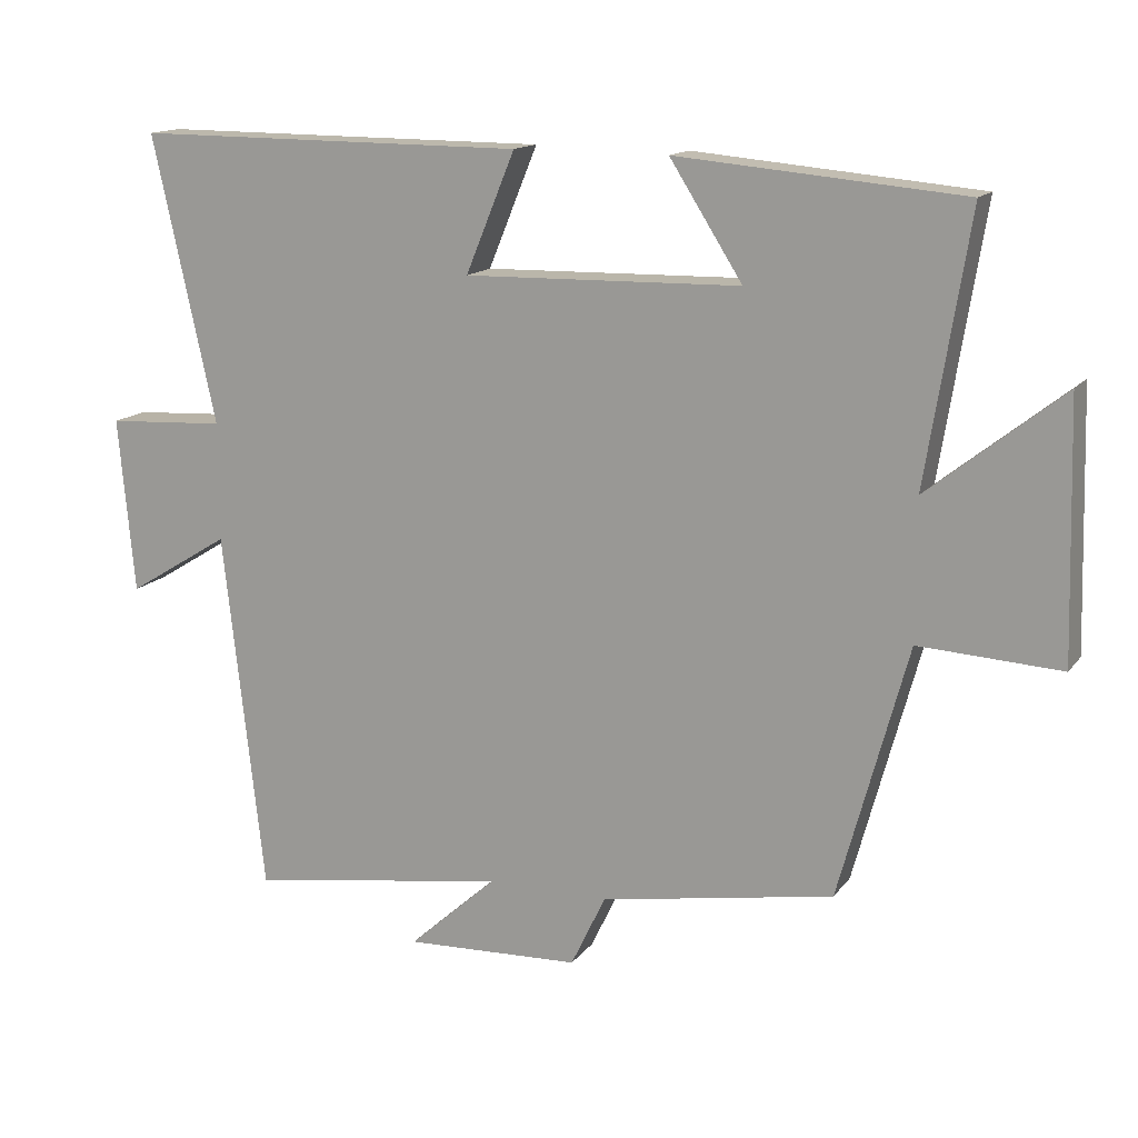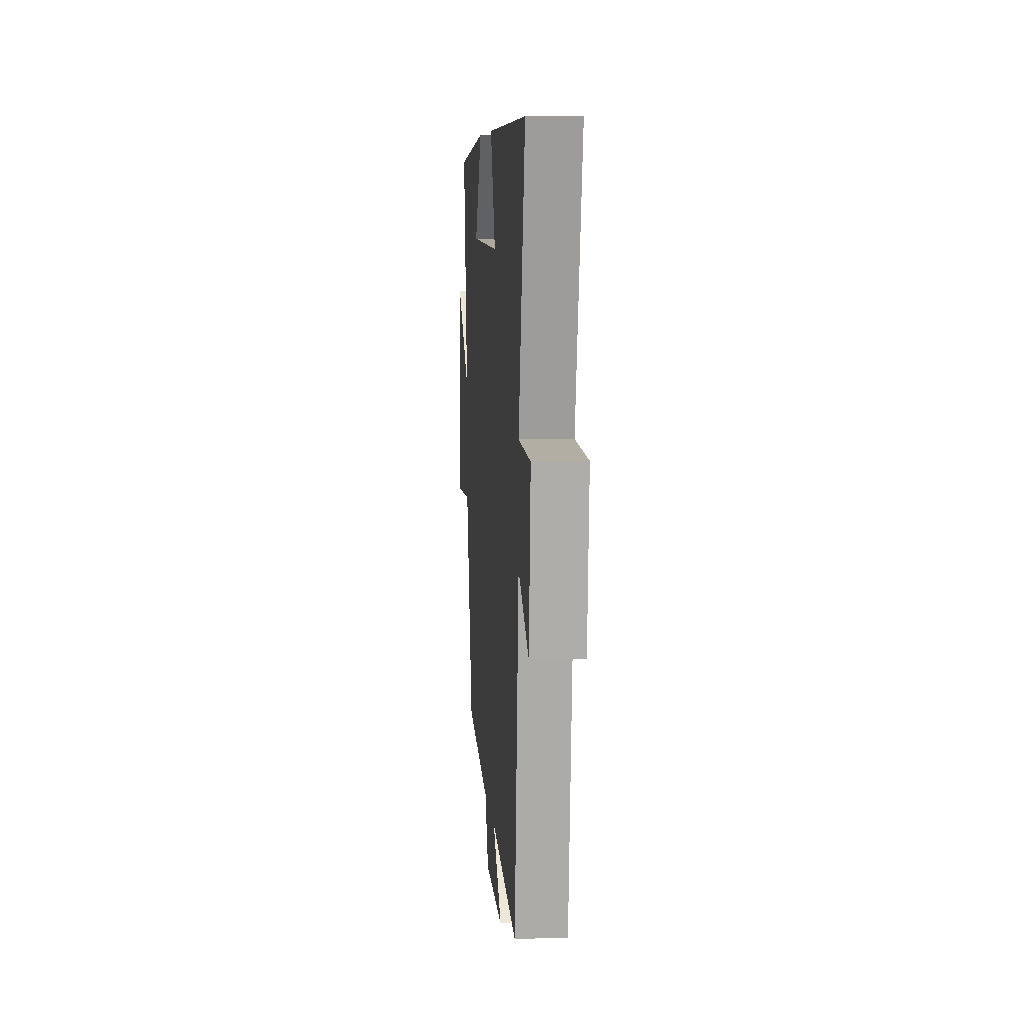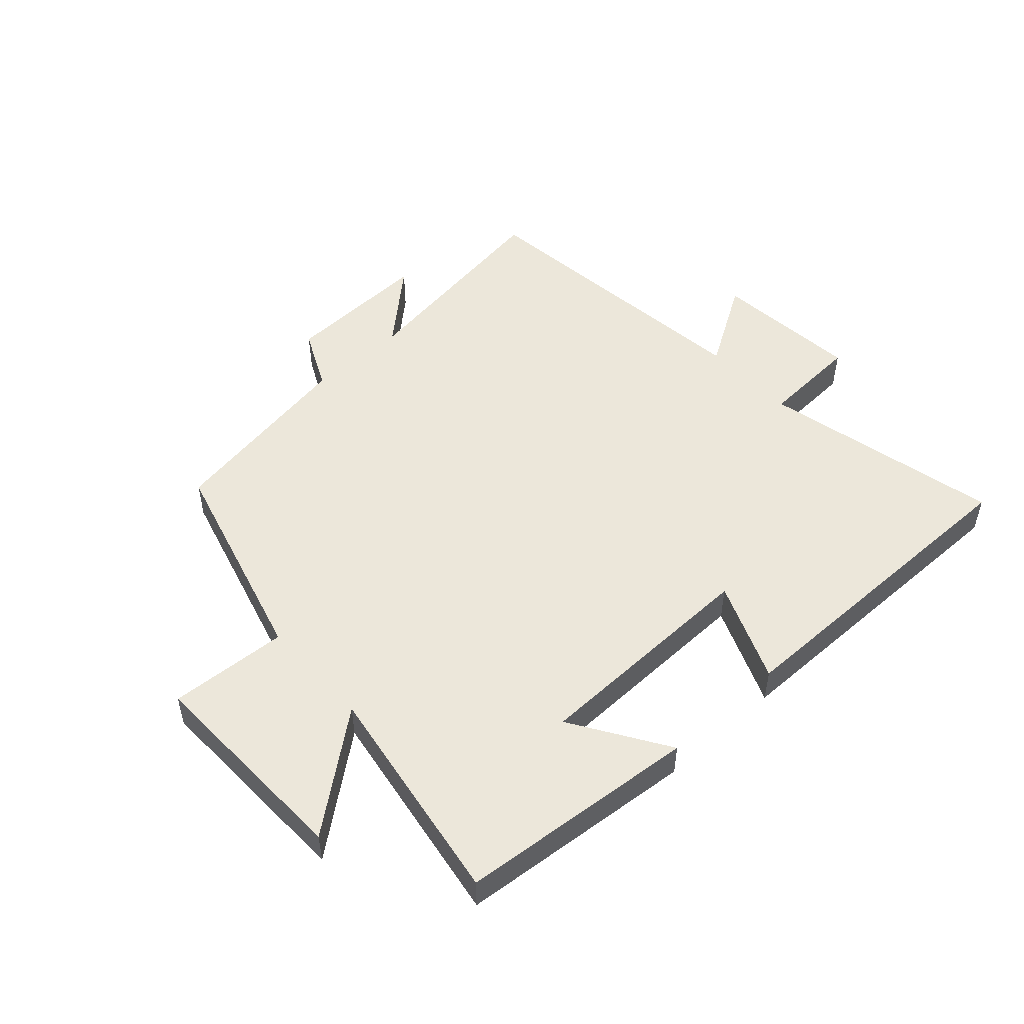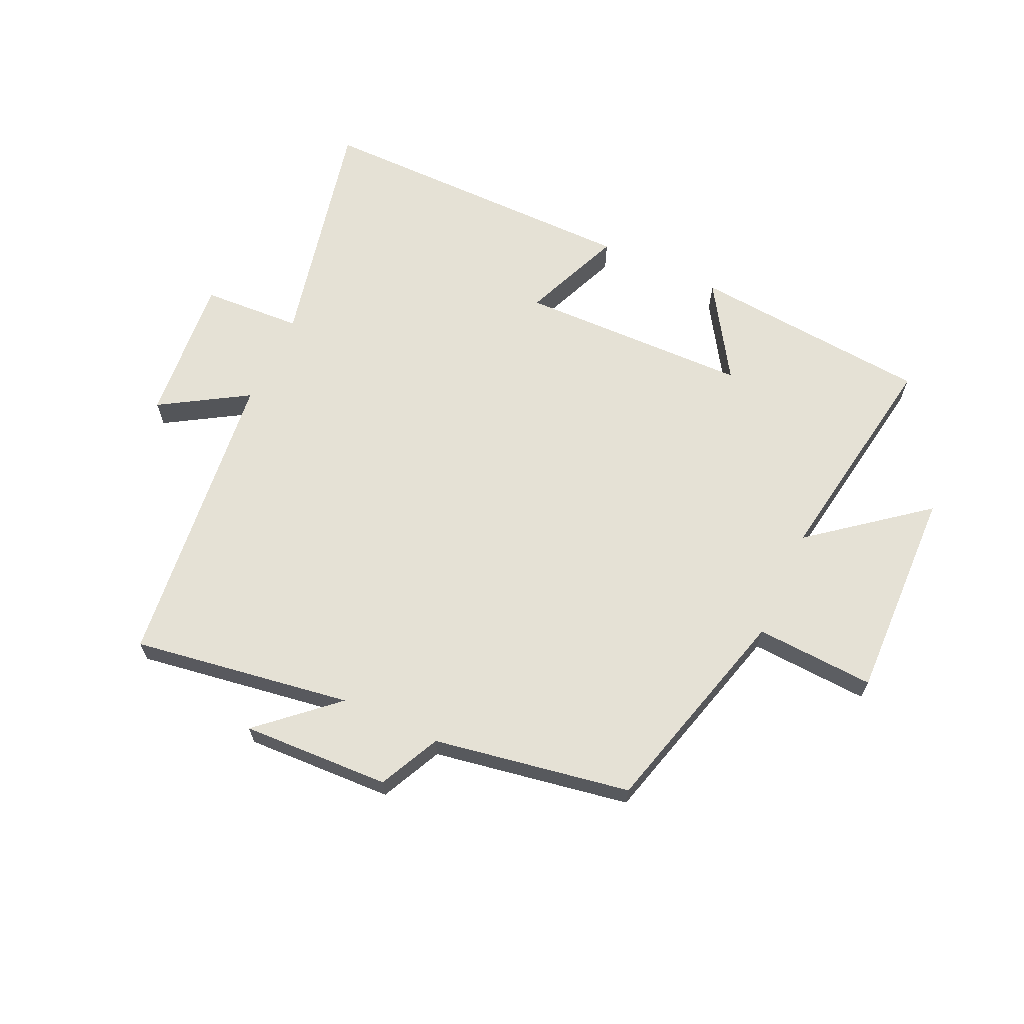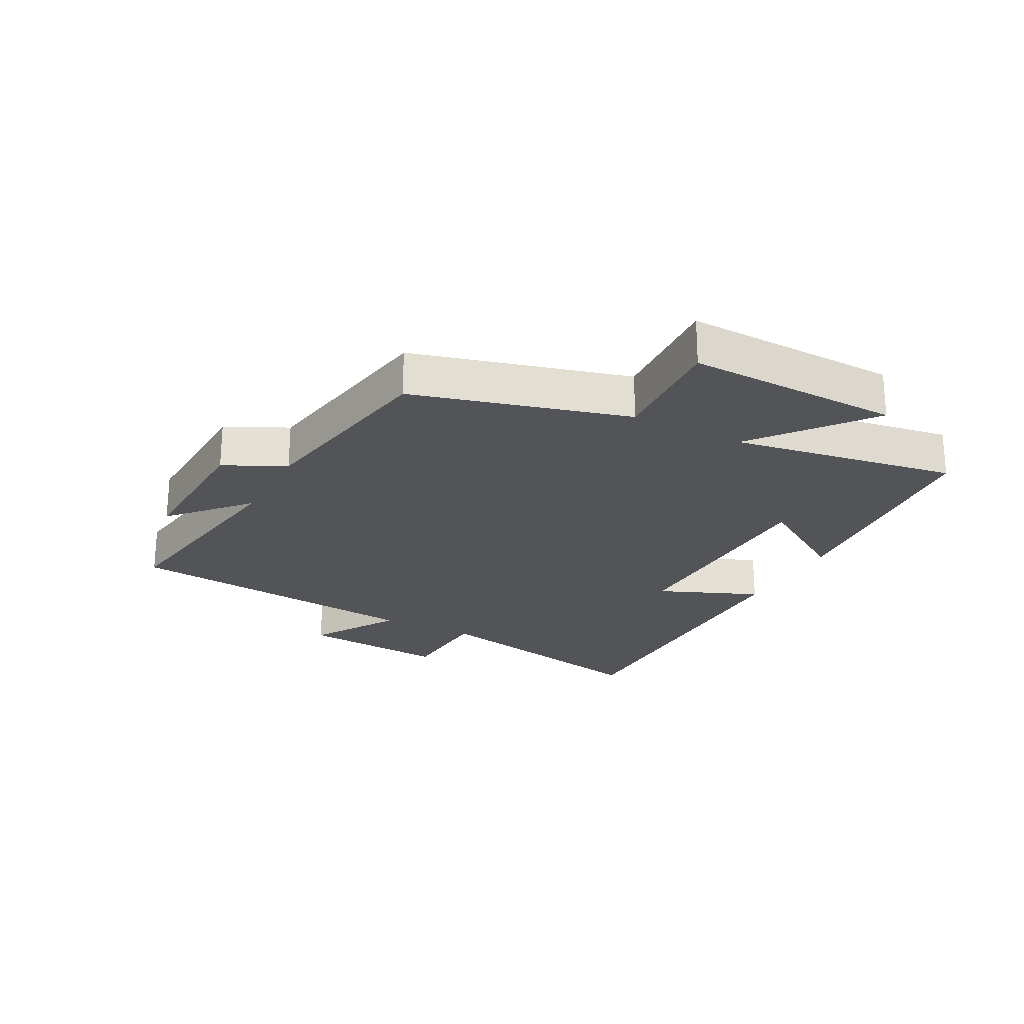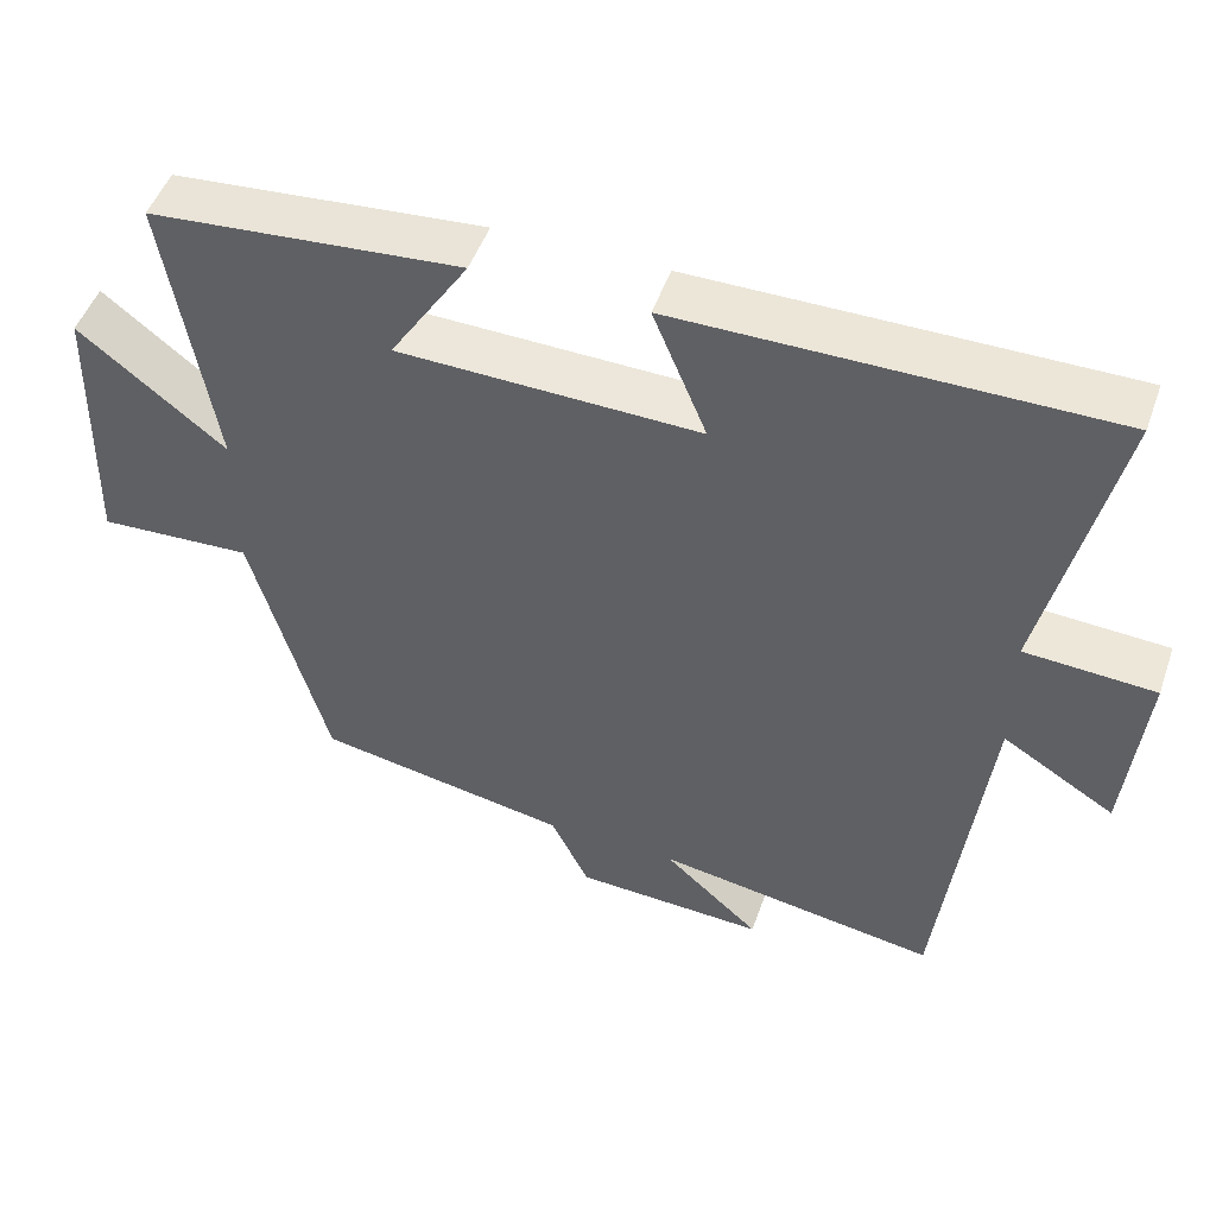
<metadata>
{"format":"obj","ext":"obj","renderer":"f3d","projection":"perspective","resolution":1024,"background":"white","views":[{"elev":14.5,"azim":-156.4,"up":"+Z"},{"elev":7.8,"azim":85.2,"up":"+Z"},{"elev":50.5,"azim":-42.2,"up":"+Y"},{"elev":65.0,"azim":-155.2,"up":"+Y"},{"elev":-23.5,"azim":-117.7,"up":"+Y"},{"elev":49.6,"azim":19.3,"up":"+Z"}]}
</metadata>
<code>
v -0.559 0.07 0.465
v -0.166 0.07 0.5
v -0.266 0.07 0.343
v 0.114 0.07 0.335
v 0.046 0.07 0.5
v 0.587 0.07 0.502
v 0.5 0.07 0.108
v 0.664 0.07 0.099
v 0.642 0.07 -0.143
v 0.5 0.07 -0.056
v 0.444 0.07 -0.555
v 0.085 0.07 -0.5
v 0.207 0.07 -0.61
v -0.035 0.07 -0.6
v -0.083 0.07 -0.5
v -0.405 0.07 -0.444
v -0.5 0.07 -0.094
v -0.695 0.07 -0.105
v -0.685 0.07 0.245
v -0.5 0.07 0.098
v -0.559 0 0.465
v -0.166 0 0.5
v -0.266 0 0.343
v 0.114 0 0.335
v 0.046 0 0.5
v 0.587 0 0.502
v 0.5 0 0.108
v 0.664 0 0.099
v 0.642 0 -0.143
v 0.5 0 -0.056
v 0.444 0 -0.555
v 0.085 0 -0.5
v 0.207 0 -0.61
v -0.035 0 -0.6
v -0.083 0 -0.5
v -0.405 0 -0.444
v -0.5 0 -0.094
v -0.695 0 -0.105
v -0.685 0 0.245
v -0.5 0 0.098
f 17 18 19 20
f 15 16 17 20
f 15 20 1
f 12 13 14 15
f 12 15 1
f 10 11 12 1
f 7 8 9 10
f 4 5 6 7
f 3 4 7 10
f 1 2 3
f 1 3 10
f 40 39 38 37
f 40 37 36 35
f 21 40 35
f 35 34 33 32
f 21 35 32
f 21 32 31 30
f 30 29 28 27
f 27 26 25 24
f 30 27 24 23
f 23 22 21
f 30 23 21
f 1 21 22 2
f 2 22 23 3
f 3 23 24 4
f 4 24 25 5
f 5 25 26 6
f 6 26 27 7
f 7 27 28 8
f 8 28 29 9
f 9 29 30 10
f 10 30 31 11
f 11 31 32 12
f 12 32 33 13
f 13 33 34 14
f 14 34 35 15
f 15 35 36 16
f 16 36 37 17
f 17 37 38 18
f 18 38 39 19
f 19 39 40 20
f 20 40 21 1

</code>
